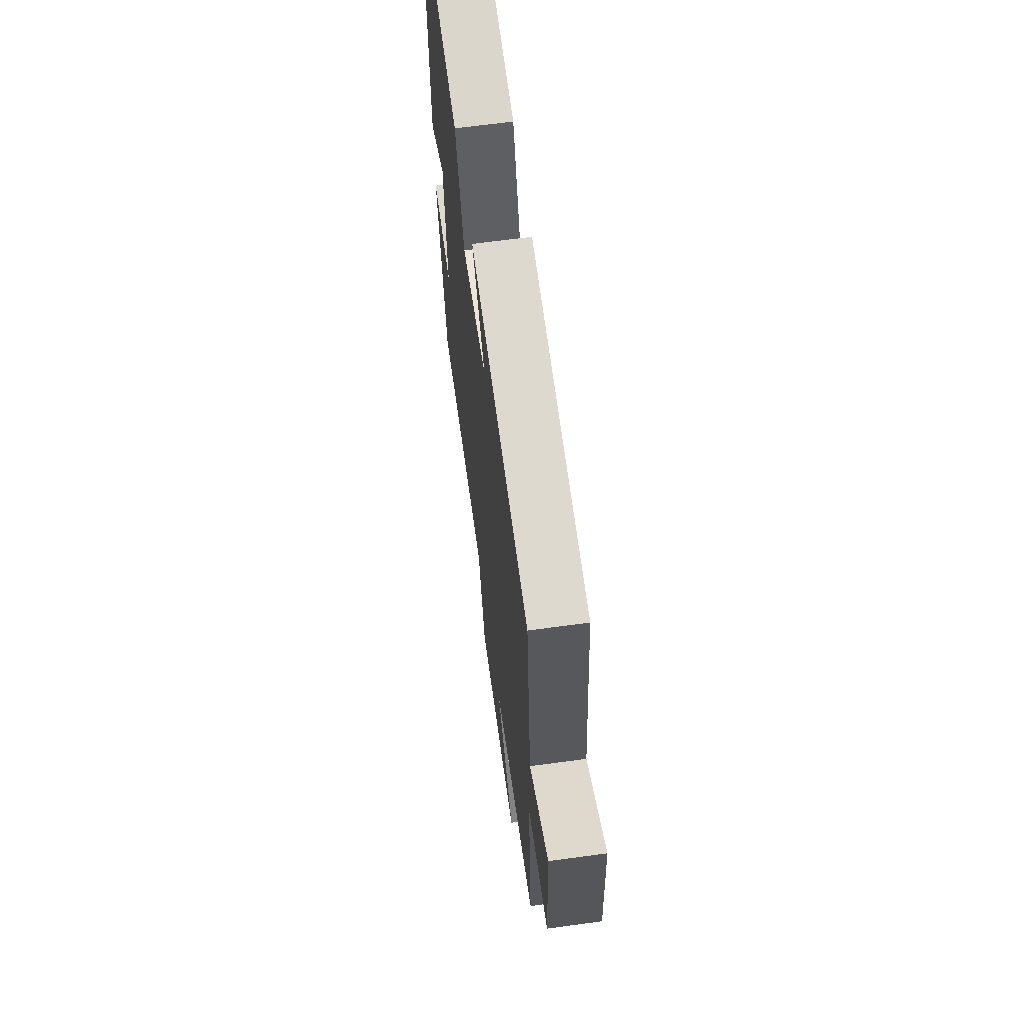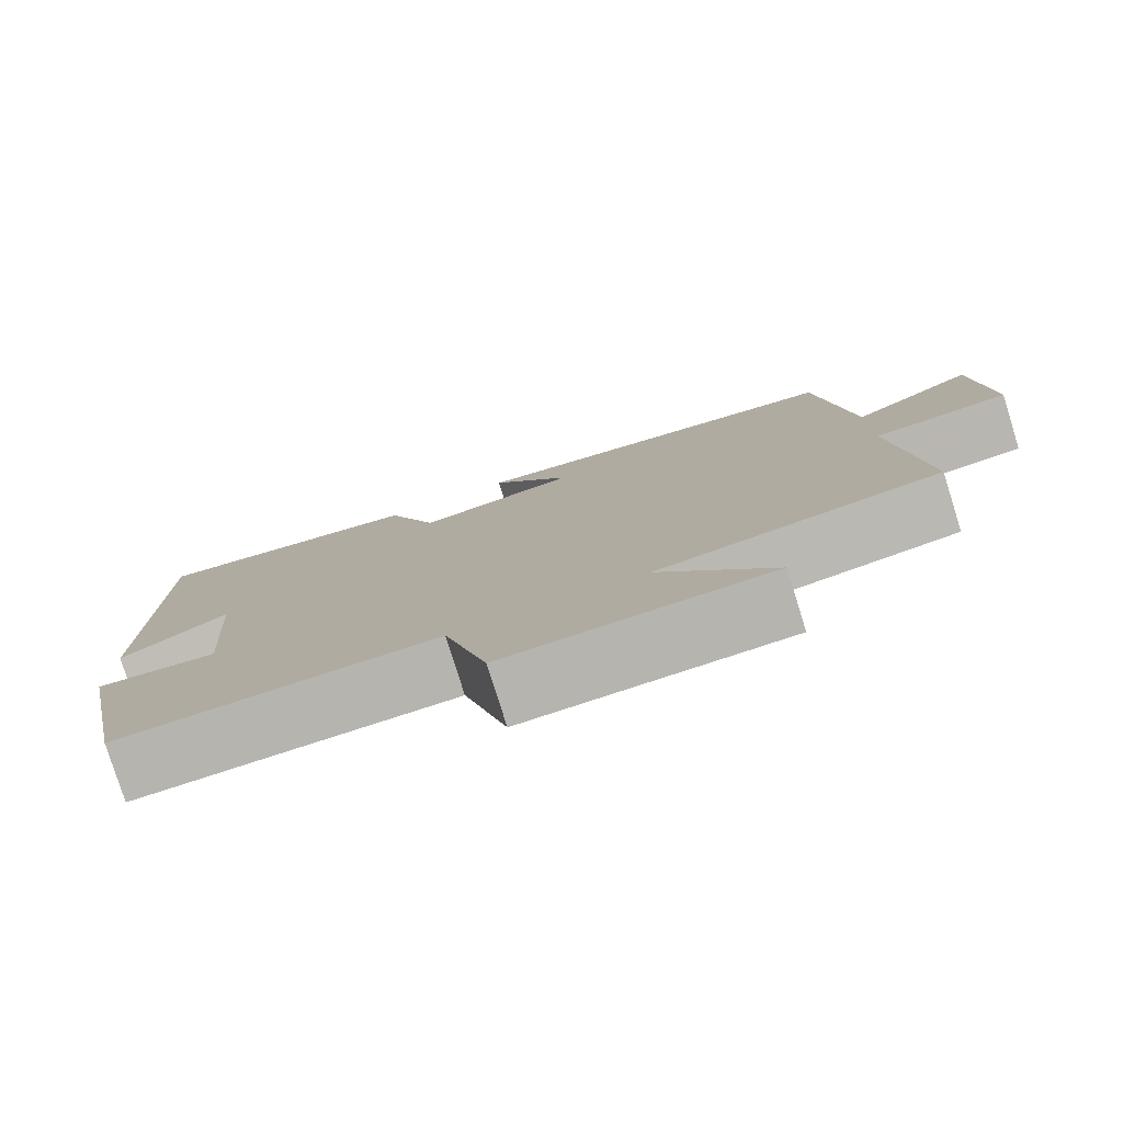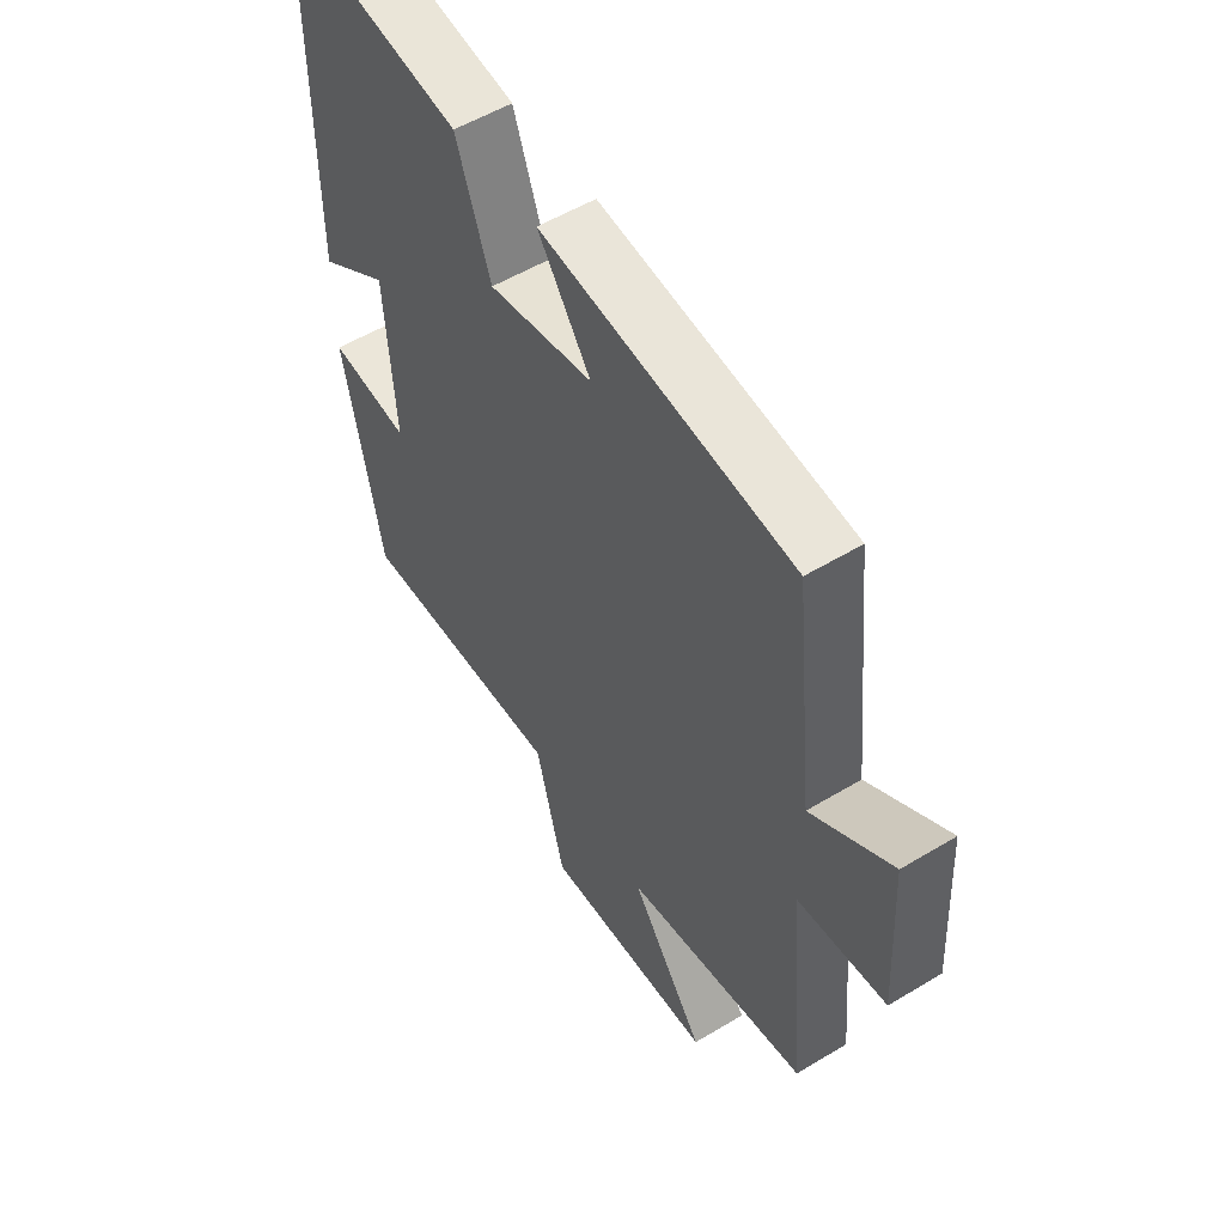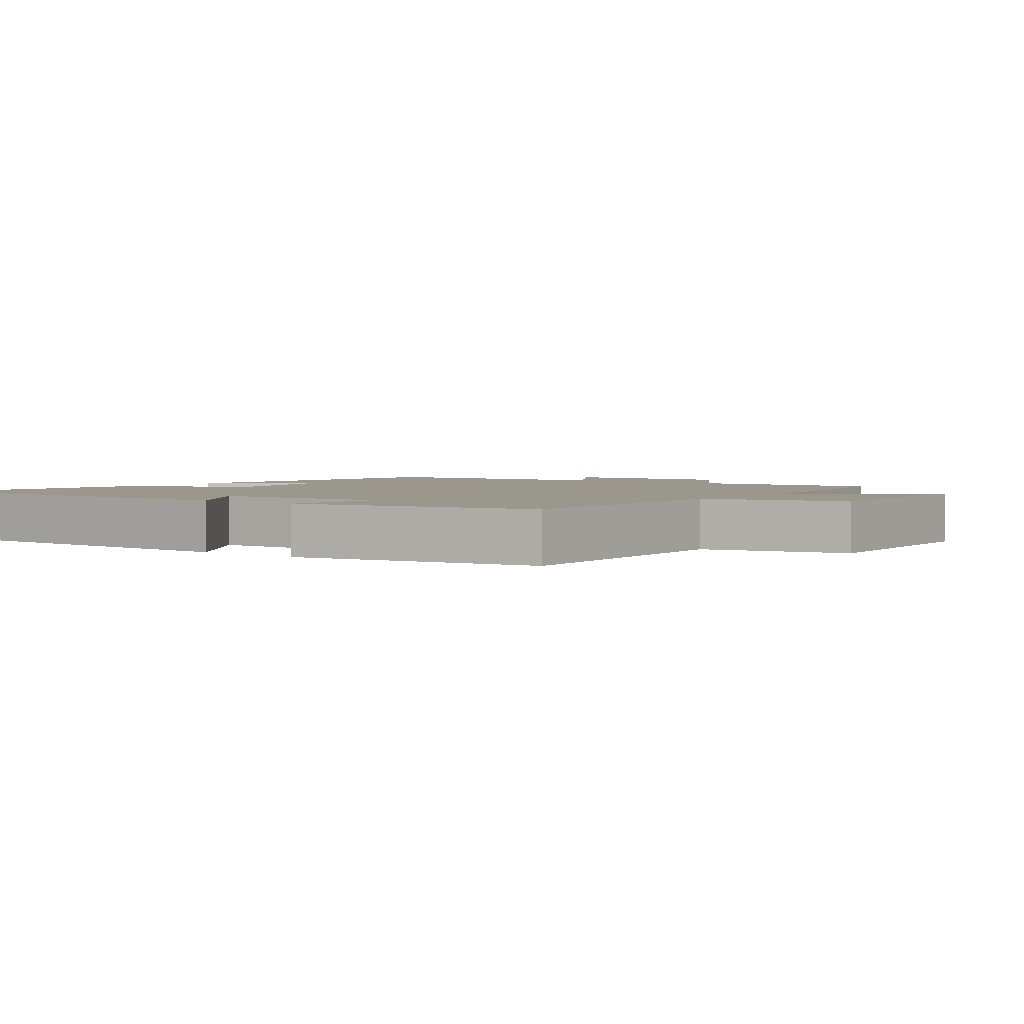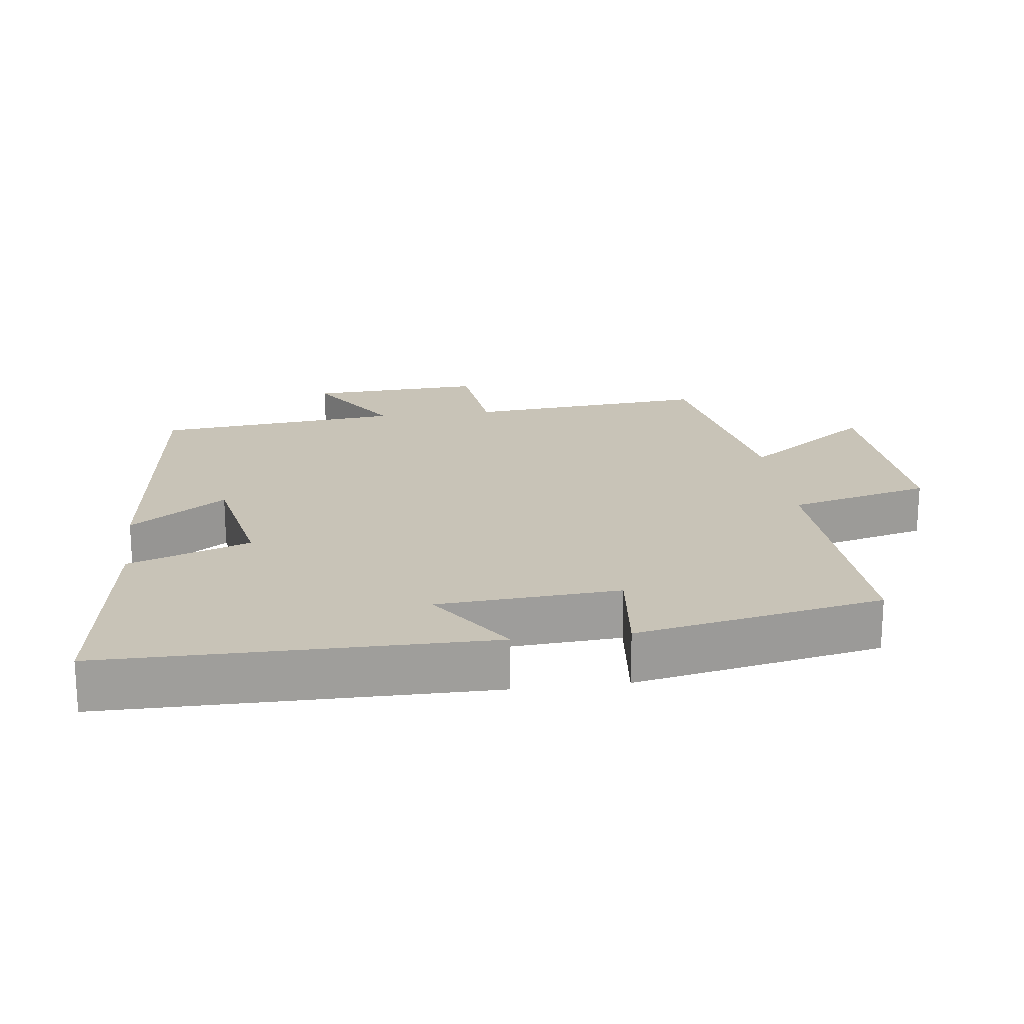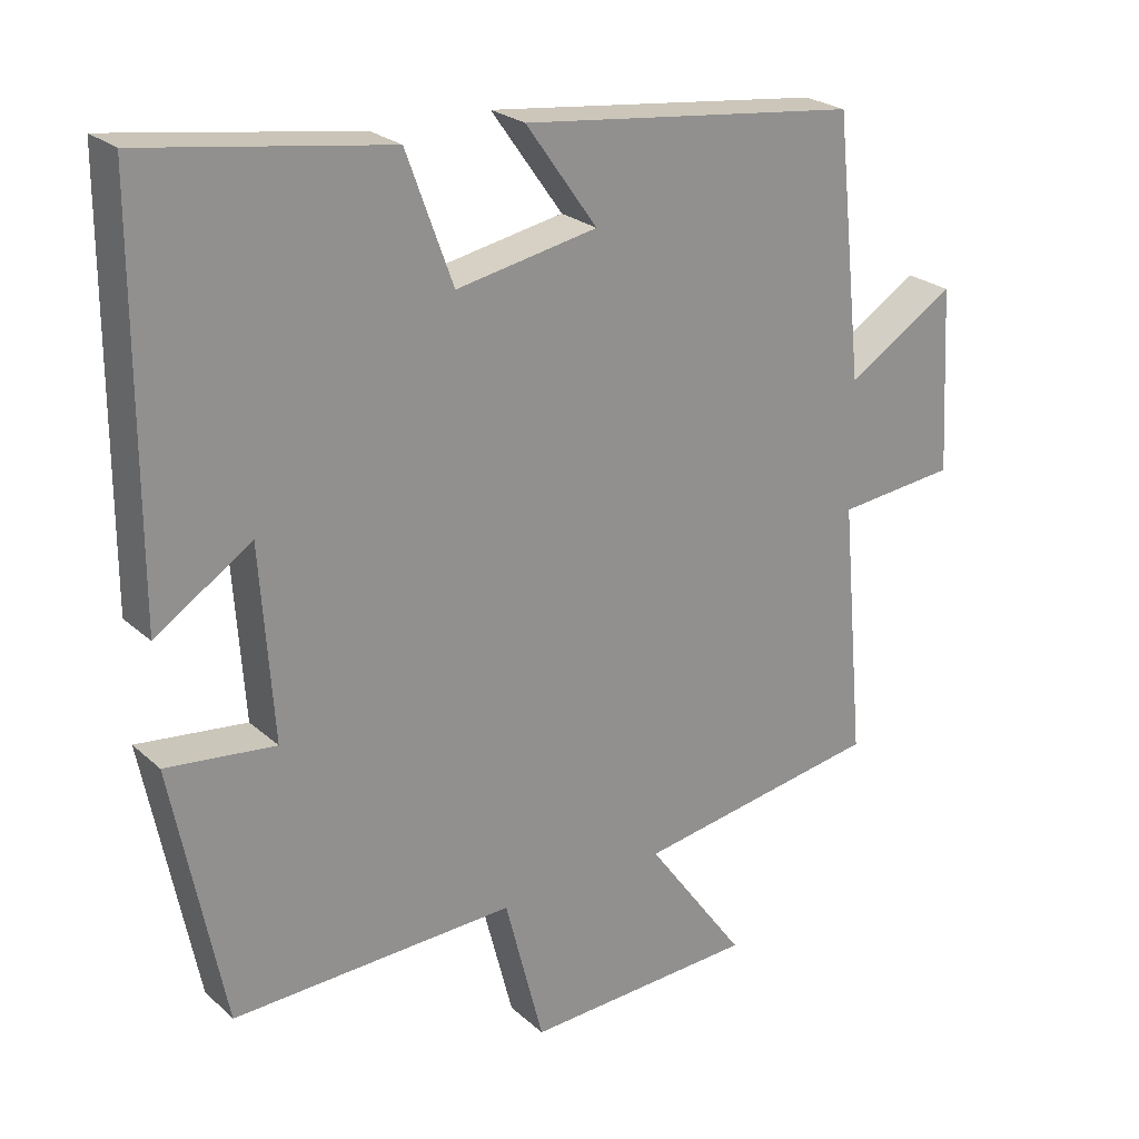
<metadata>
{"format":"obj","ext":"obj","renderer":"f3d","projection":"perspective","resolution":1024,"background":"white","views":[{"elev":65.6,"azim":-97.8,"up":"+Z"},{"elev":-79.4,"azim":-162.6,"up":"+Z"},{"elev":54.1,"azim":-122.7,"up":"+Z"},{"elev":2.7,"azim":127.5,"up":"+Y"},{"elev":19.6,"azim":82.7,"up":"+Y"},{"elev":24.1,"azim":145.0,"up":"+Z"}]}
</metadata>
<code>
v -0.532 0.07 -0.441
v -0.5 0.07 -0.088
v -0.663 0.07 -0.07
v -0.649 0.07 0.184
v -0.5 0.07 0.09
v -0.462 0.07 0.447
v 0.003 0.07 0.5
v -0.095 0.07 0.362
v 0.099 0.07 0.324
v 0.163 0.07 0.5
v 0.499 0.07 0.549
v 0.5 0.07 -0.002
v 0.368 0.07 0.086
v 0.35 0.07 -0.176
v 0.5 0.07 -0.16
v 0.429 0.07 -0.517
v 0.04 0.07 -0.5
v -0.013 0.07 -0.706
v -0.331 0.07 -0.688
v -0.194 0.07 -0.5
v -0.532 0 -0.441
v -0.5 0 -0.088
v -0.663 0 -0.07
v -0.649 0 0.184
v -0.5 0 0.09
v -0.462 0 0.447
v 0.003 0 0.5
v -0.095 0 0.362
v 0.099 0 0.324
v 0.163 0 0.5
v 0.499 0 0.549
v 0.5 0 -0.002
v 0.368 0 0.086
v 0.35 0 -0.176
v 0.5 0 -0.16
v 0.429 0 -0.517
v 0.04 0 -0.5
v -0.013 0 -0.706
v -0.331 0 -0.688
v -0.194 0 -0.5
f 17 18 19 20
f 17 20 1 2
f 14 15 16 17
f 13 14 17 2
f 11 12 13
f 10 11 13
f 9 10 13
f 13 2 3
f 9 13 3
f 8 9 3
f 5 6 7 8
f 5 8 3
f 3 4 5
f 40 39 38 37
f 22 21 40 37
f 37 36 35 34
f 22 37 34 33
f 33 32 31
f 33 31 30
f 33 30 29
f 23 22 33
f 23 33 29
f 23 29 28
f 28 27 26 25
f 23 28 25
f 25 24 23
f 1 21 22 2
f 2 22 23 3
f 3 23 24 4
f 4 24 25 5
f 5 25 26 6
f 6 26 27 7
f 7 27 28 8
f 8 28 29 9
f 9 29 30 10
f 10 30 31 11
f 11 31 32 12
f 12 32 33 13
f 13 33 34 14
f 14 34 35 15
f 15 35 36 16
f 16 36 37 17
f 17 37 38 18
f 18 38 39 19
f 19 39 40 20
f 20 40 21 1

</code>
